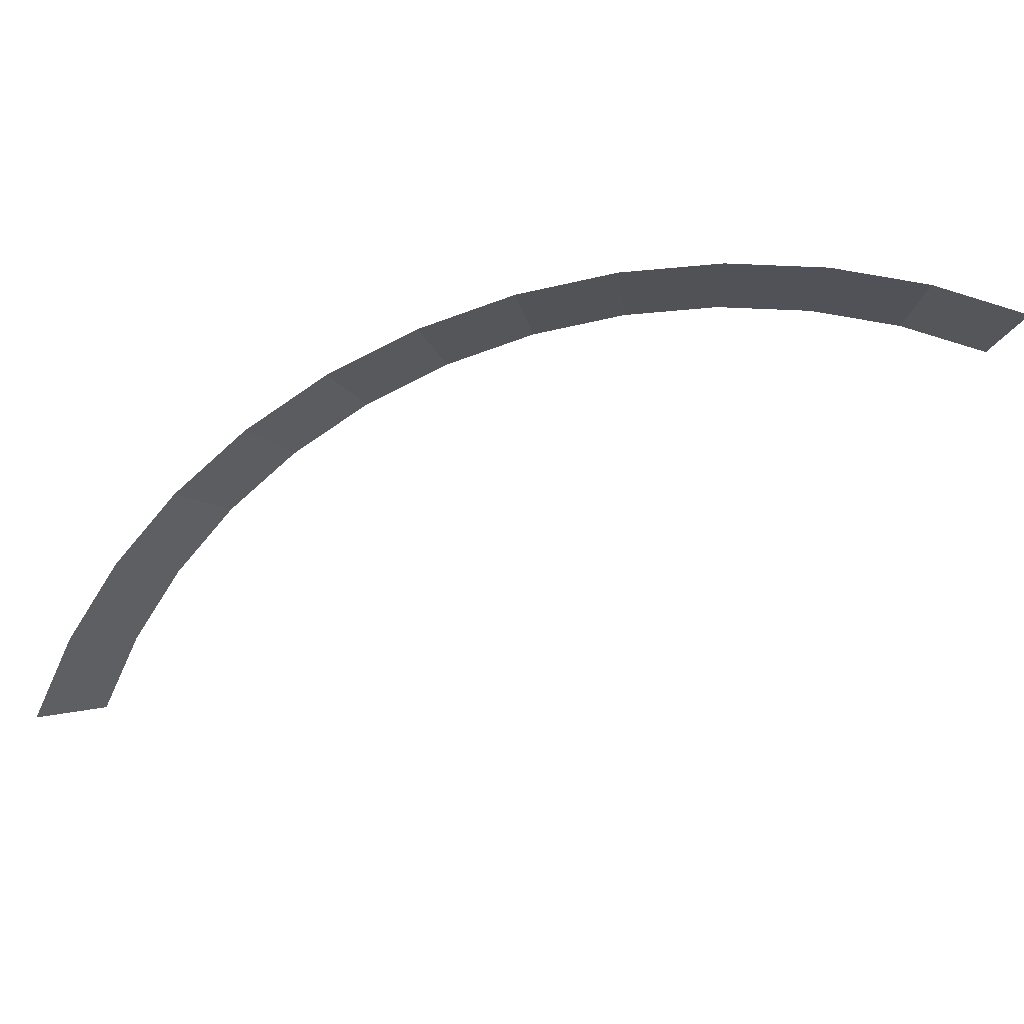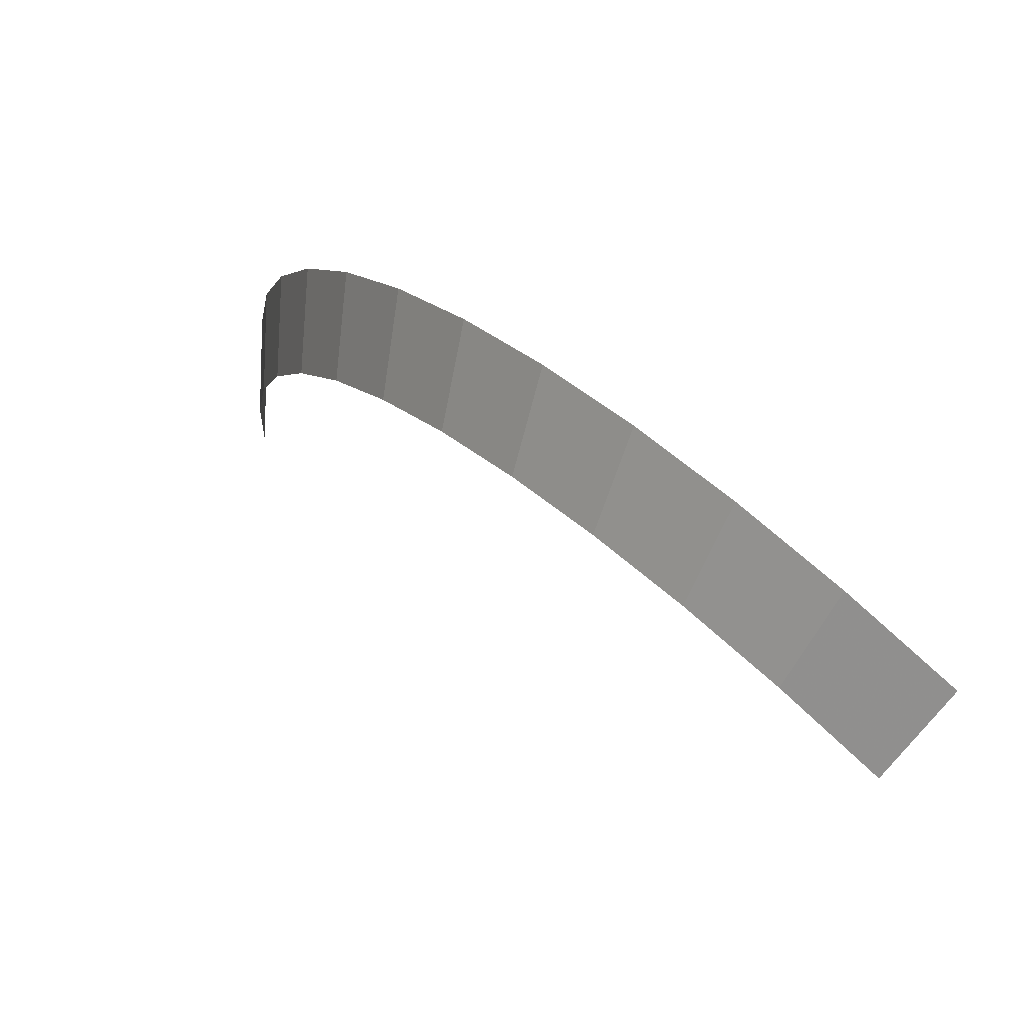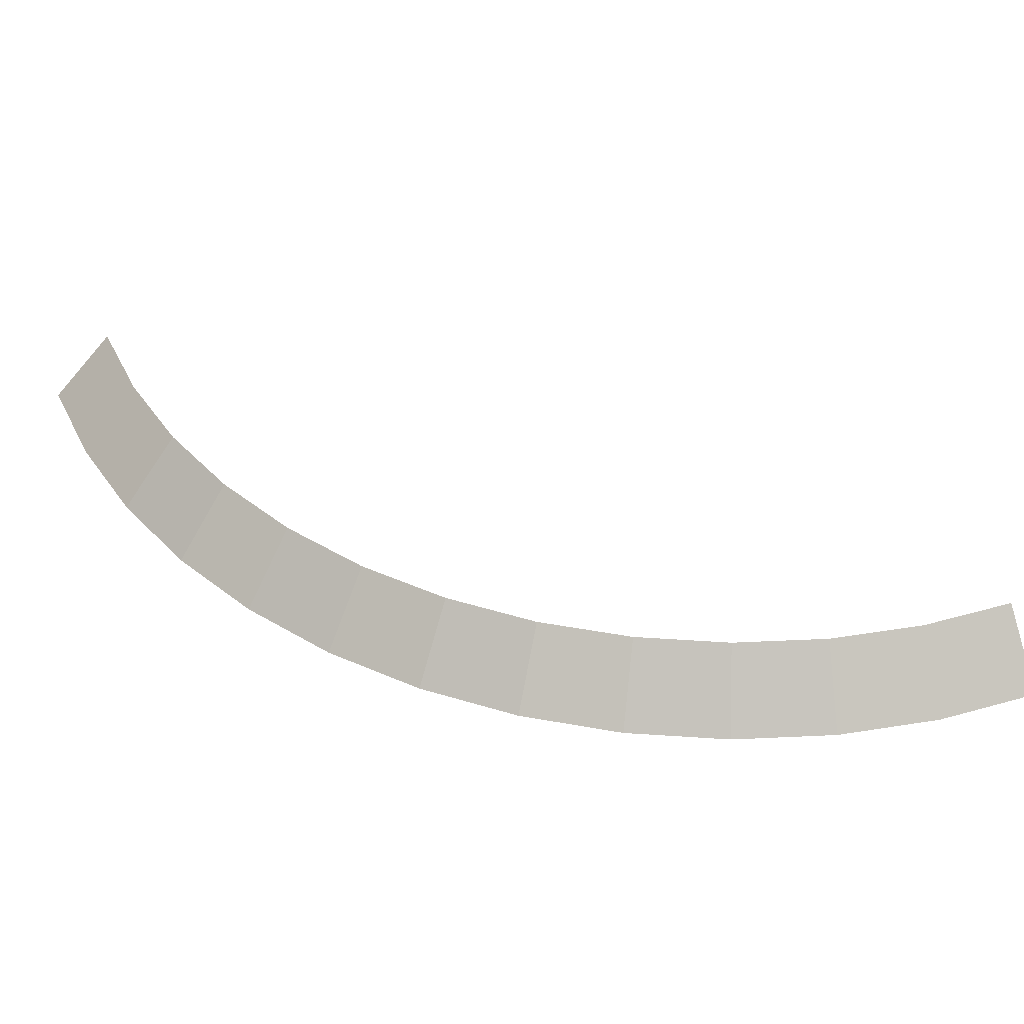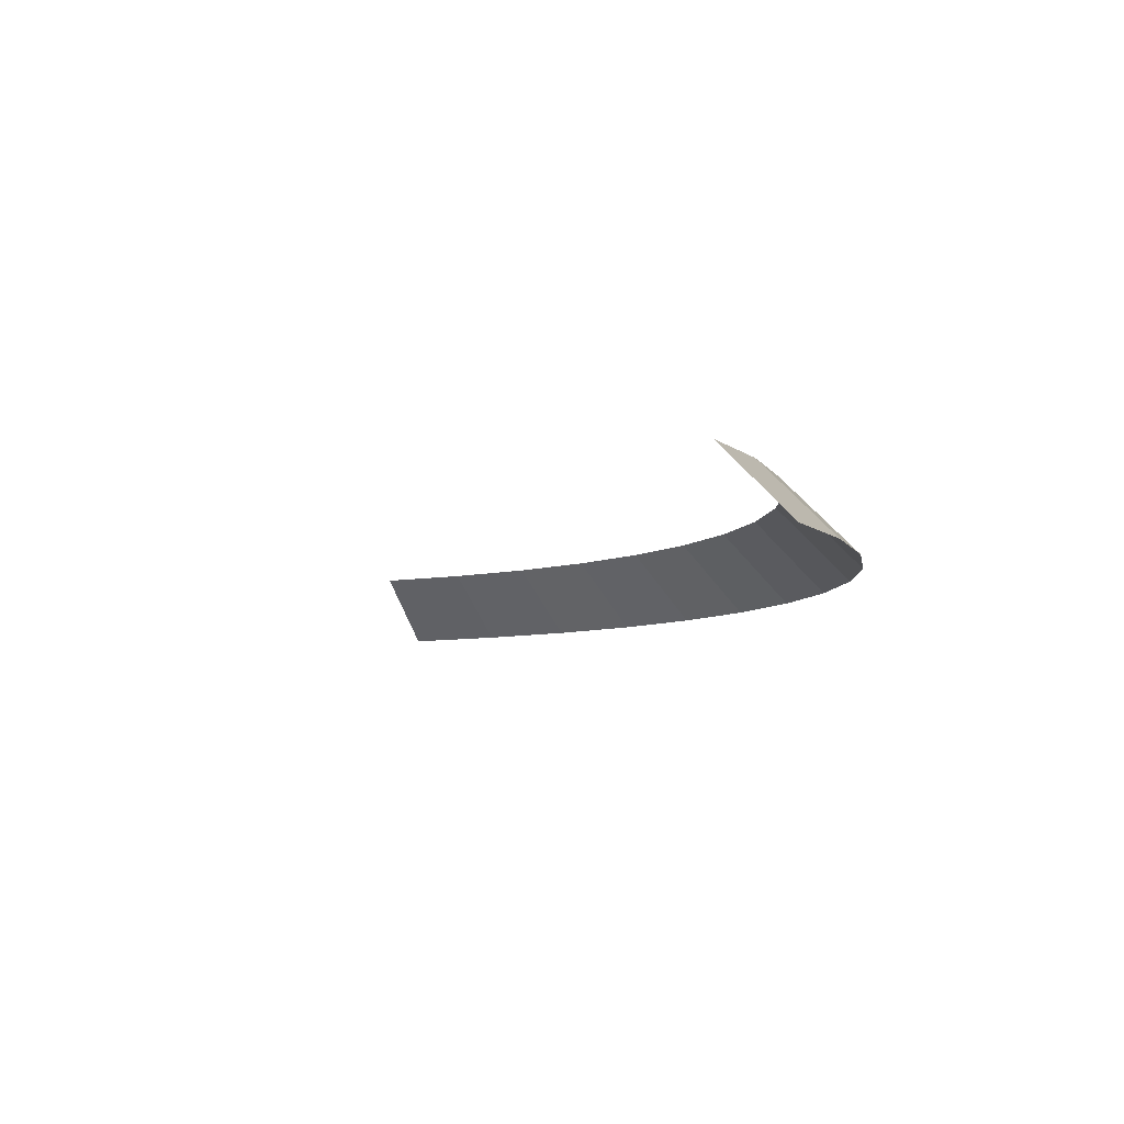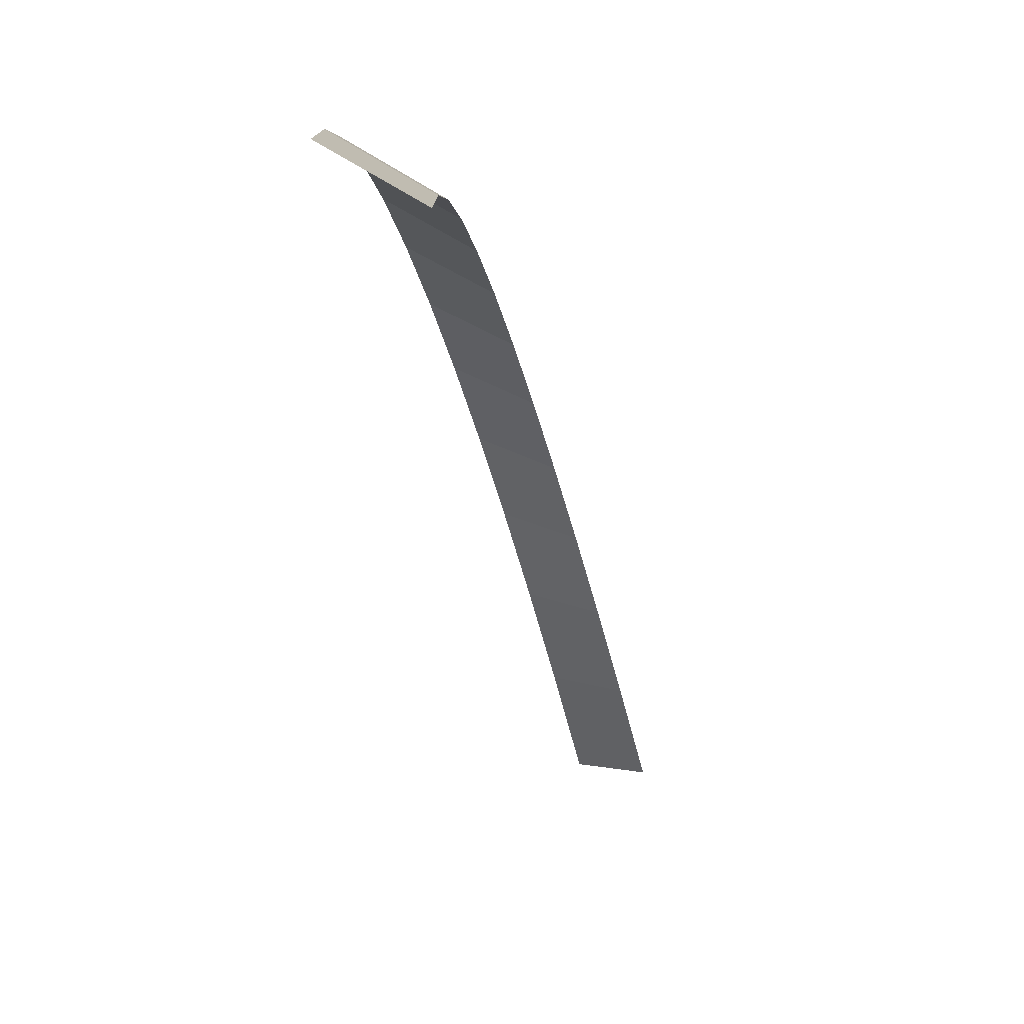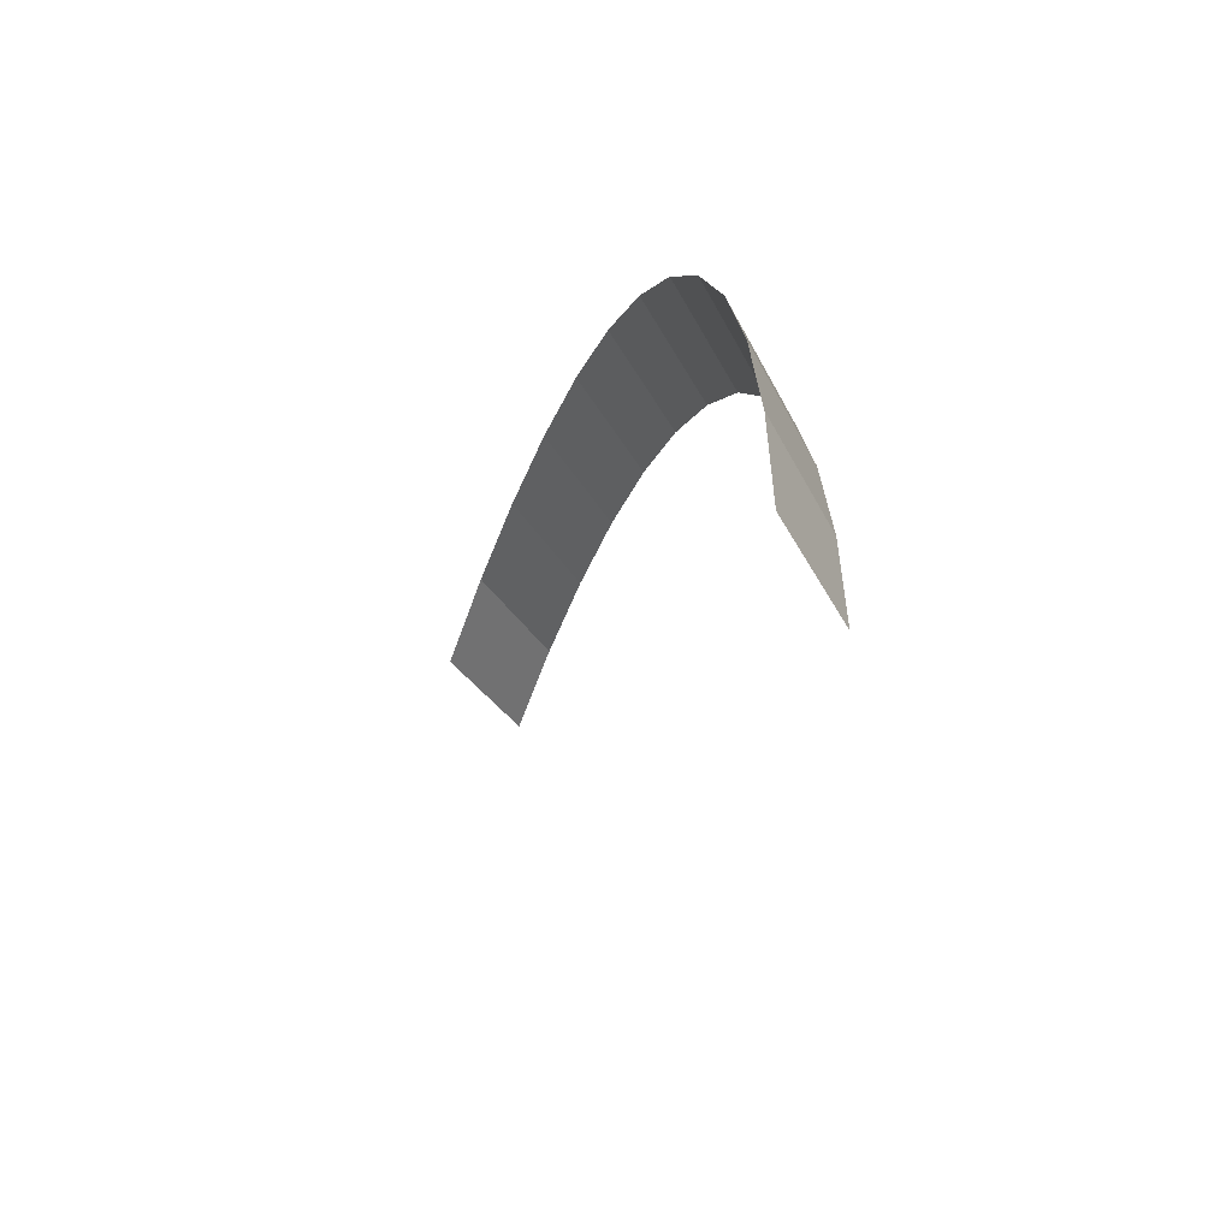
<metadata>
{"format":"obj","ext":"obj","renderer":"f3d","projection":"perspective","resolution":1024,"background":"white","views":[{"elev":-66.5,"azim":68.9,"up":"+Y"},{"elev":72.1,"azim":-135.1,"up":"+Z"},{"elev":45.0,"azim":68.2,"up":"+Y"},{"elev":-6.6,"azim":-62.7,"up":"+Y"},{"elev":-74.0,"azim":105.1,"up":"+Z"},{"elev":-51.4,"azim":72.8,"up":"+Z"}]}
</metadata>
<code>
v 0.55 0.05 0
v 0.5453 0.05 0.07178
v 0.5948 0 0.0783
v 0.6 0 0
v 0.5453 0.05 0.07178
v 0.5312 0.05 0.1423
v 0.5795 0 0.1553
v 0.5948 0 0.0783
v 0.5312 0.05 0.1423
v 0.5081 0.05 0.2105
v 0.5543 0 0.2296
v 0.5795 0 0.1553
v 0.5081 0.05 0.2105
v 0.4763 0.05 0.275
v 0.5196 0 0.3
v 0.5543 0 0.2296
v 0.4763 0.05 0.275
v 0.4364 0.05 0.3348
v 0.476 0 0.3653
v 0.5196 0 0.3
v 0.4364 0.05 0.3348
v 0.3889 0.05 0.3889
v 0.4243 0 0.4243
v 0.476 0 0.3653
v 0.3889 0.05 0.3889
v 0.3348 0.05 0.4364
v 0.3653 0 0.476
v 0.4243 0 0.4243
v 0.3348 0.05 0.4364
v 0.275 0.05 0.4763
v 0.3 0 0.5196
v 0.3653 0 0.476
v 0.275 0.05 0.4763
v 0.2105 0.05 0.5081
v 0.2296 0 0.5543
v 0.3 0 0.5196
v 0.2105 0.05 0.5081
v 0.1423 0.05 0.5312
v 0.1553 0 0.5795
v 0.2296 0 0.5543
v 0.1423 0.05 0.5312
v 0.07178 0.05 0.5453
v 0.0783 0 0.5948
v 0.1553 0 0.5795
v 0.07178 0.05 0.5453
v 0 0.05 0.55
v 0 0 0.6
v 0.0783 0 0.5948
g mesh1944
f 1 2 3
f 3 4 1
f 5 6 7
f 7 8 5
f 9 10 11
f 11 12 9
f 13 14 15
f 15 16 13
f 17 18 19
f 19 20 17
f 21 22 23
f 23 24 21
f 25 26 27
f 27 28 25
f 29 30 31
f 31 32 29
f 33 34 35
f 35 36 33
f 37 38 39
f 39 40 37
f 41 42 43
f 43 44 41
f 45 46 47
f 47 48 45

</code>
